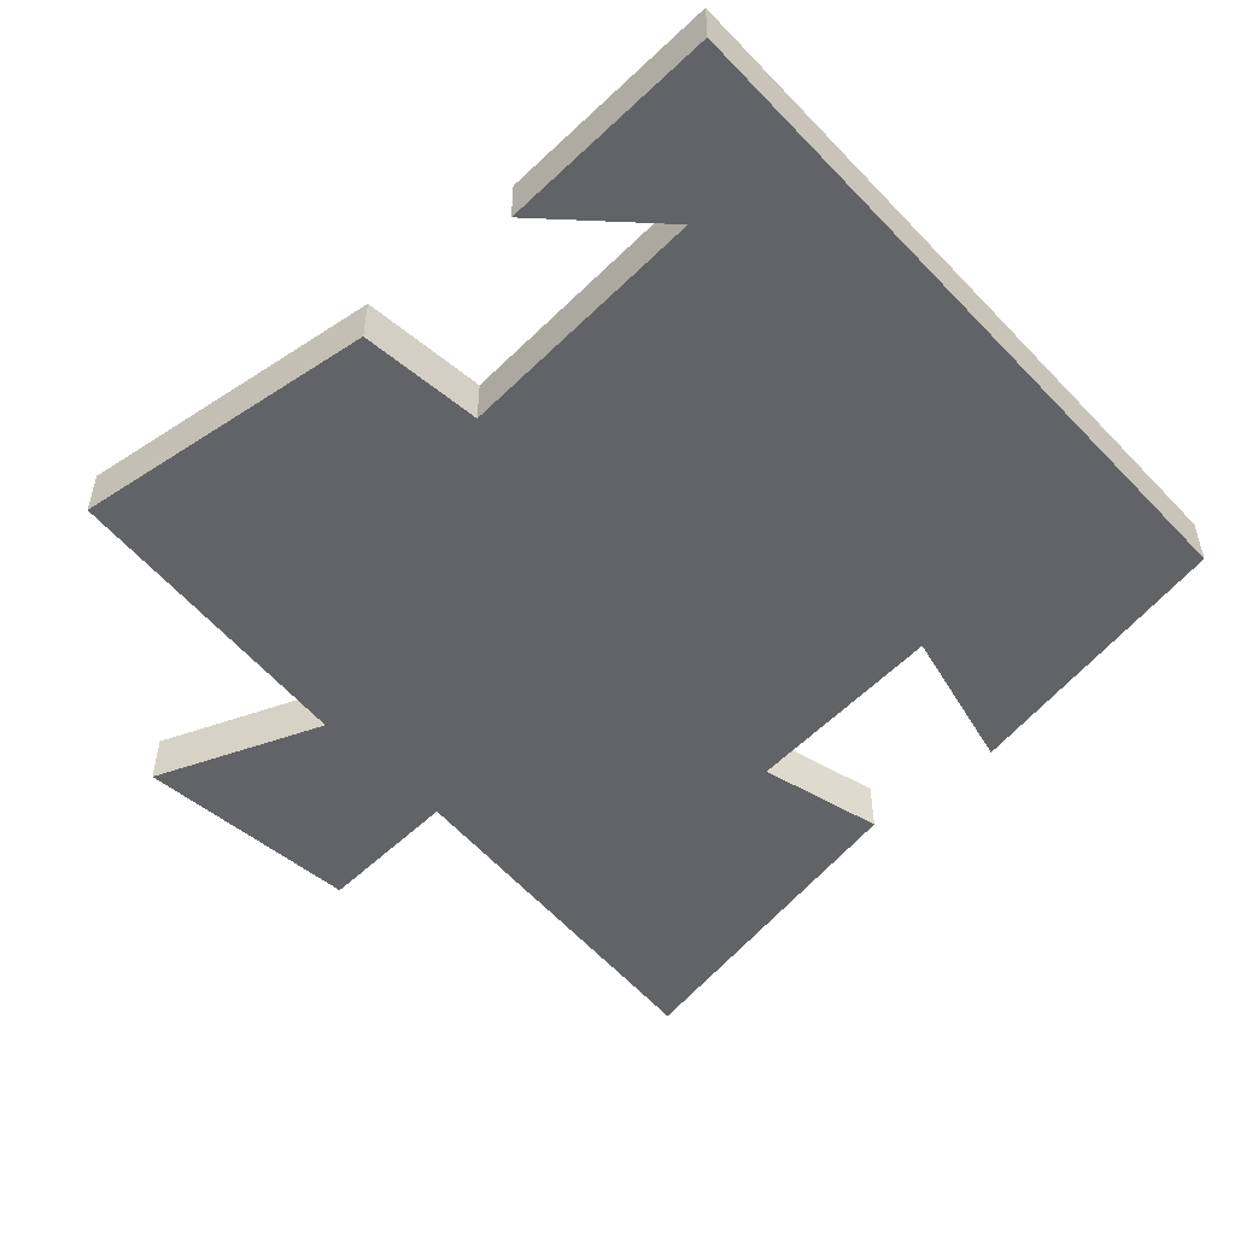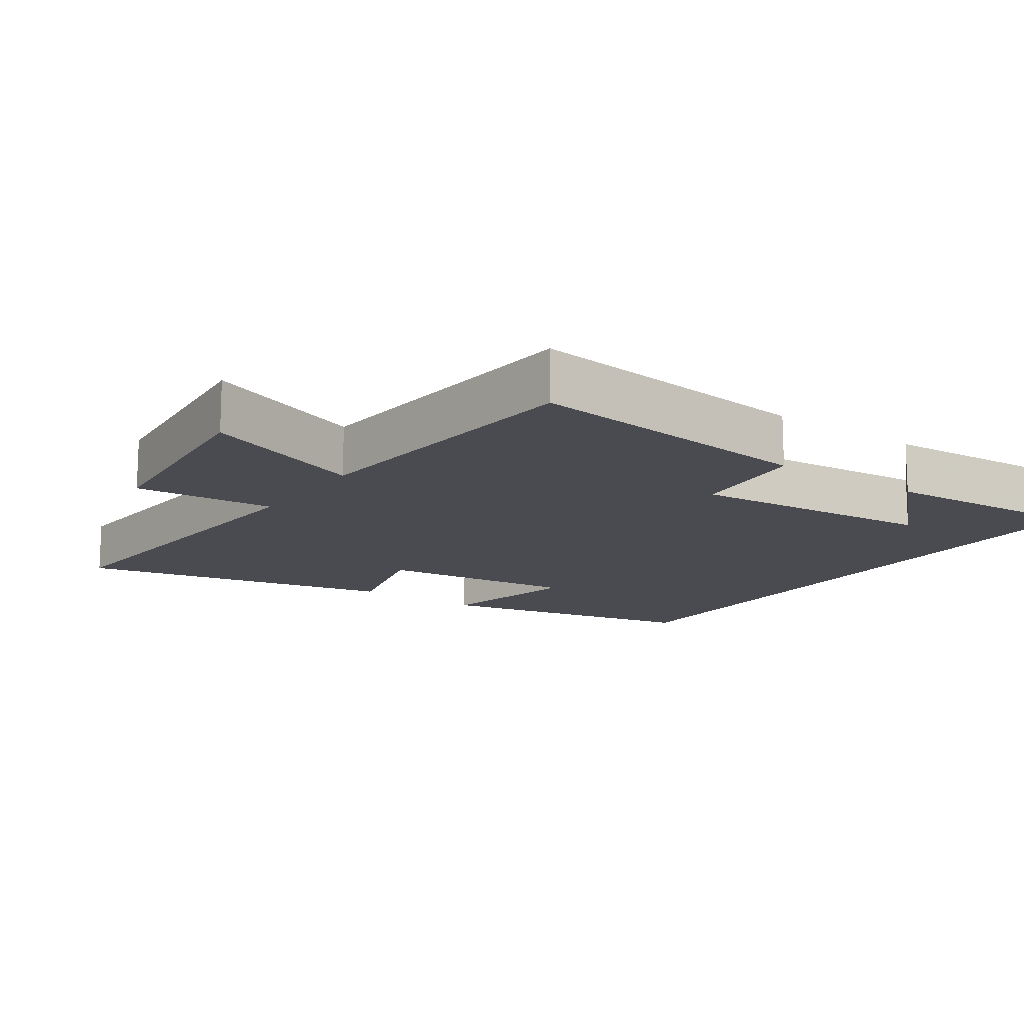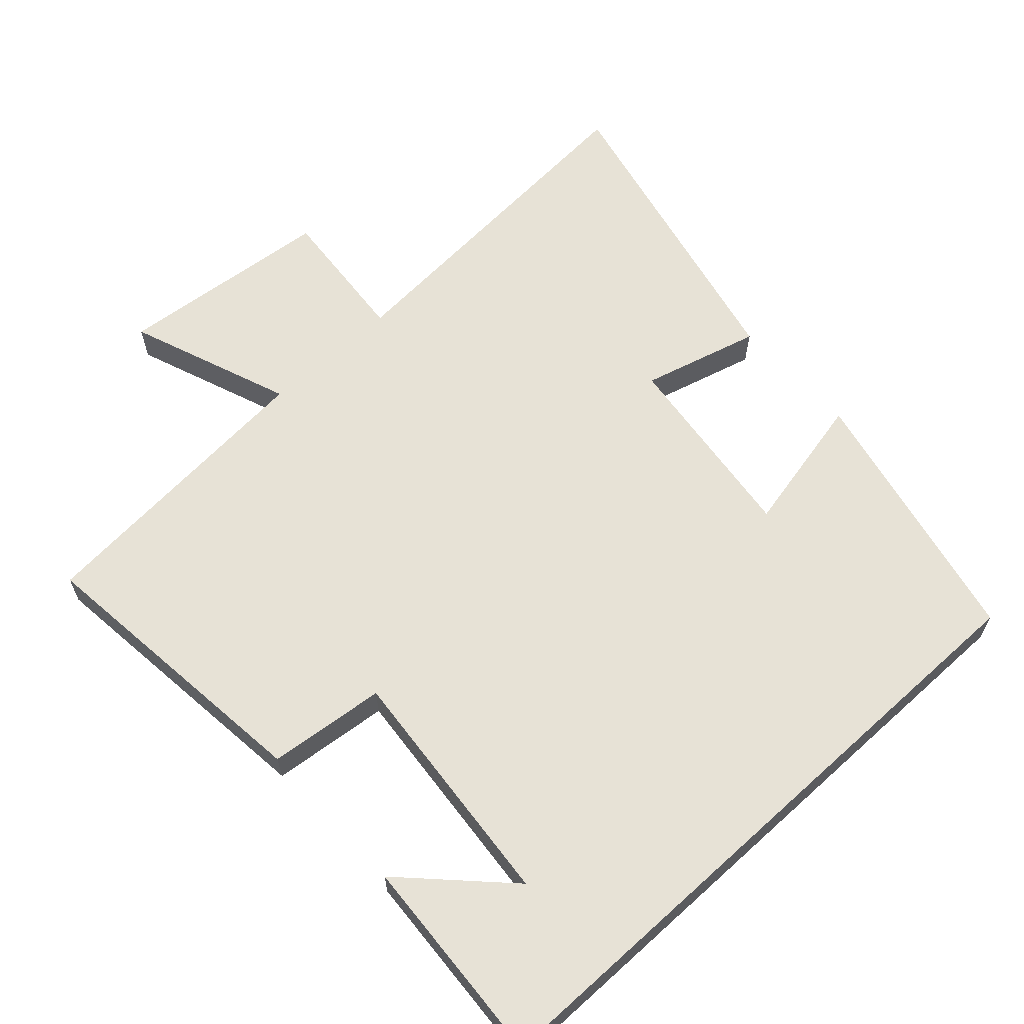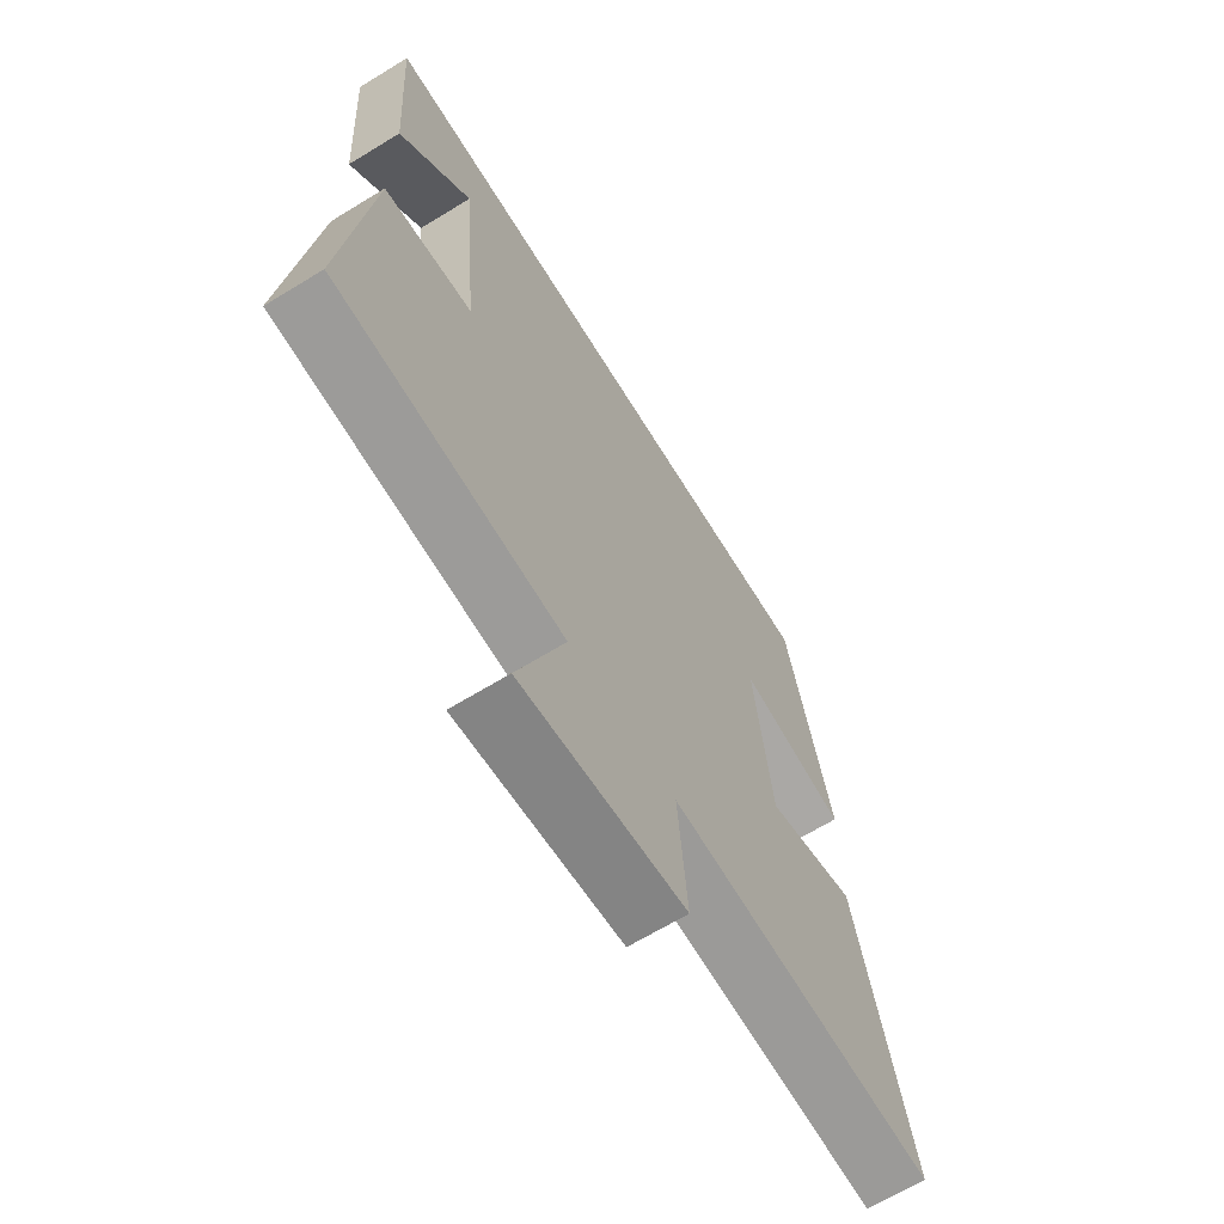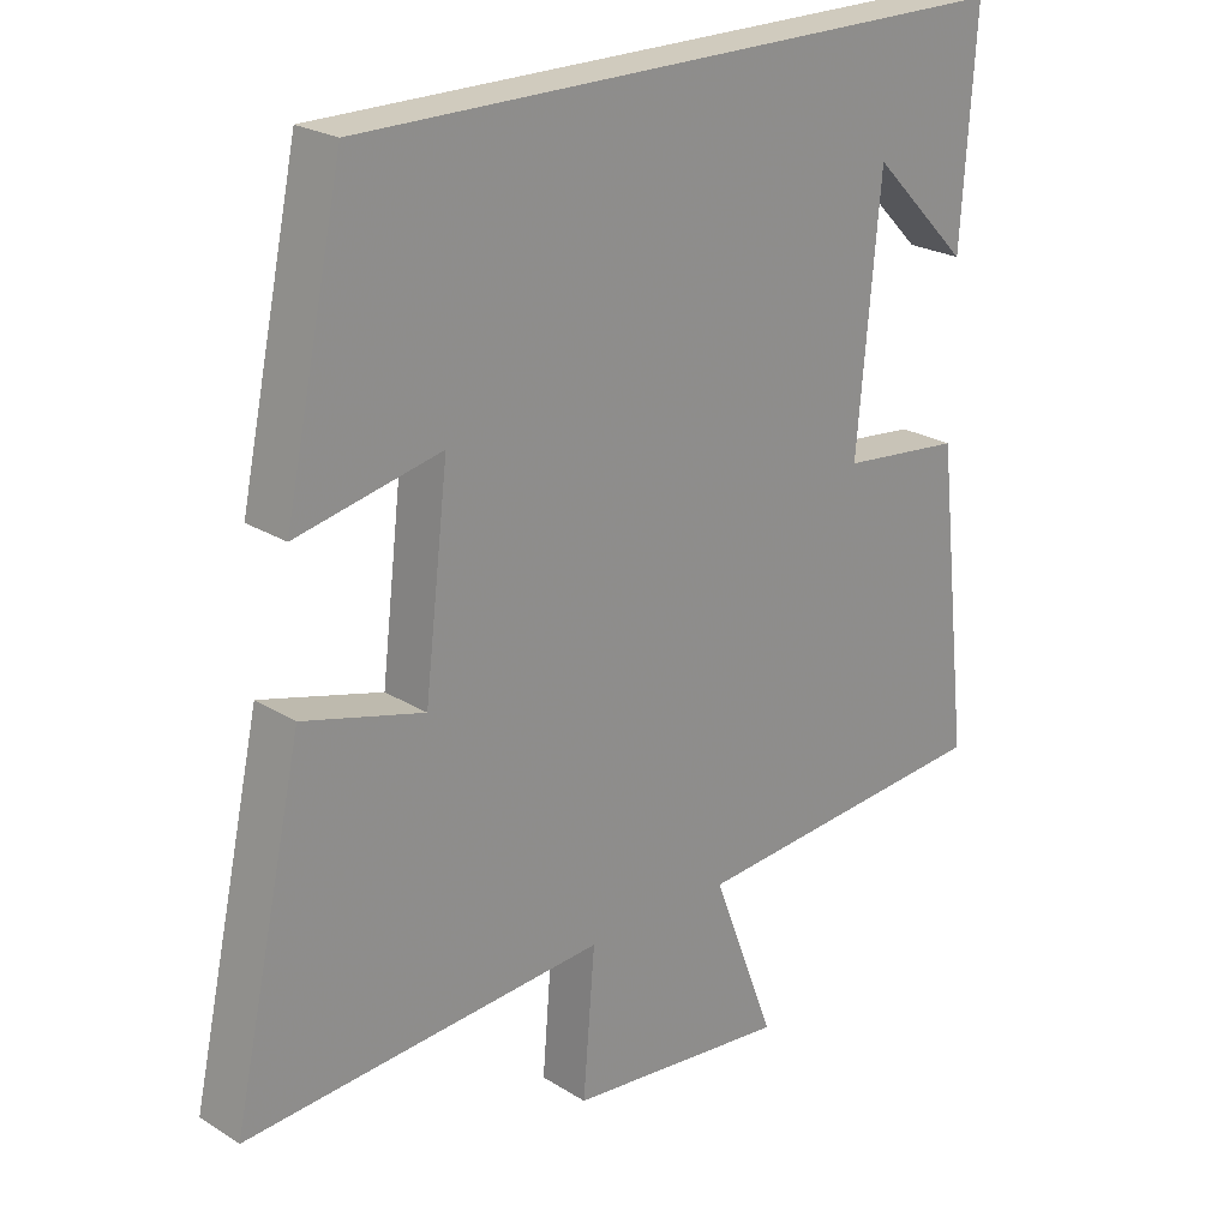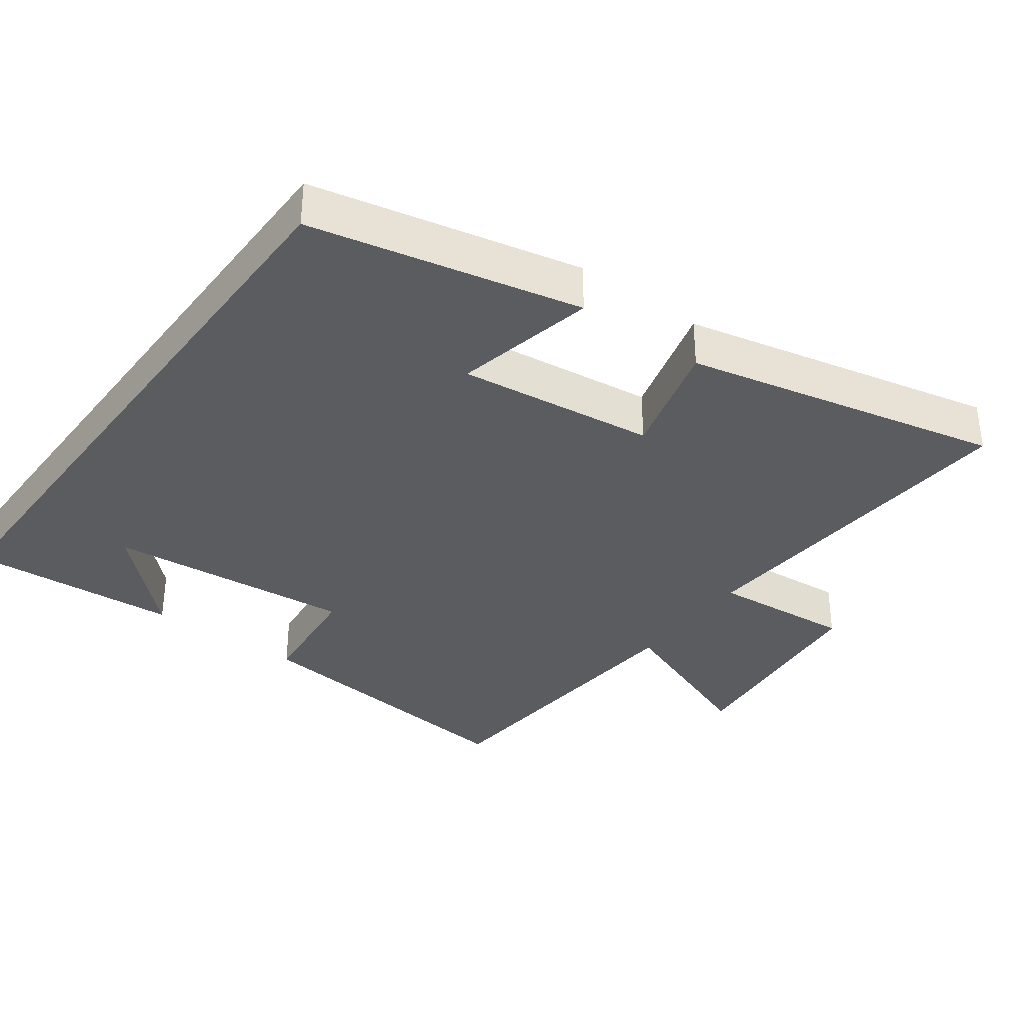
<metadata>
{"format":"obj","ext":"obj","renderer":"f3d","projection":"perspective","resolution":1024,"background":"white","views":[{"elev":-50.9,"azim":-48.1,"up":"+Y"},{"elev":-14.5,"azim":-125.1,"up":"+Y"},{"elev":63.1,"azim":-42.4,"up":"+Y"},{"elev":-66.1,"azim":-58.4,"up":"+Z"},{"elev":23.5,"azim":136.3,"up":"+Z"},{"elev":-35.1,"azim":53.7,"up":"+Y"}]}
</metadata>
<code>
v -0.548 0.07 -0.464
v -0.5 0.07 -0.038
v -0.33 0.07 -0.02
v -0.362 0.07 0.336
v -0.5 0.07 0.196
v -0.52 0.07 0.5
v 0.417 0.07 0.5
v 0.5 0.07 0.113
v 0.296 0.07 0.157
v 0.33 0.07 -0.127
v 0.5 0.07 -0.081
v 0.6 0.07 -0.536
v 0.092 0.07 -0.5
v 0.109 0.07 -0.703
v -0.203 0.07 -0.735
v -0.114 0.07 -0.5
v -0.548 0 -0.464
v -0.5 0 -0.038
v -0.33 0 -0.02
v -0.362 0 0.336
v -0.5 0 0.196
v -0.52 0 0.5
v 0.417 0 0.5
v 0.5 0 0.113
v 0.296 0 0.157
v 0.33 0 -0.127
v 0.5 0 -0.081
v 0.6 0 -0.536
v 0.092 0 -0.5
v 0.109 0 -0.703
v -0.203 0 -0.735
v -0.114 0 -0.5
f 13 14 15 16
f 13 16 1 2
f 10 11 12 13
f 9 10 13
f 6 7 8 9
f 4 5 6
f 4 6 9
f 3 4 9 13
f 2 3 13
f 32 31 30 29
f 18 17 32 29
f 29 28 27 26
f 29 26 25
f 25 24 23 22
f 22 21 20
f 25 22 20
f 29 25 20 19
f 29 19 18
f 1 17 18 2
f 2 18 19 3
f 3 19 20 4
f 4 20 21 5
f 5 21 22 6
f 6 22 23 7
f 7 23 24 8
f 8 24 25 9
f 9 25 26 10
f 10 26 27 11
f 11 27 28 12
f 12 28 29 13
f 13 29 30 14
f 14 30 31 15
f 15 31 32 16
f 16 32 17 1

</code>
